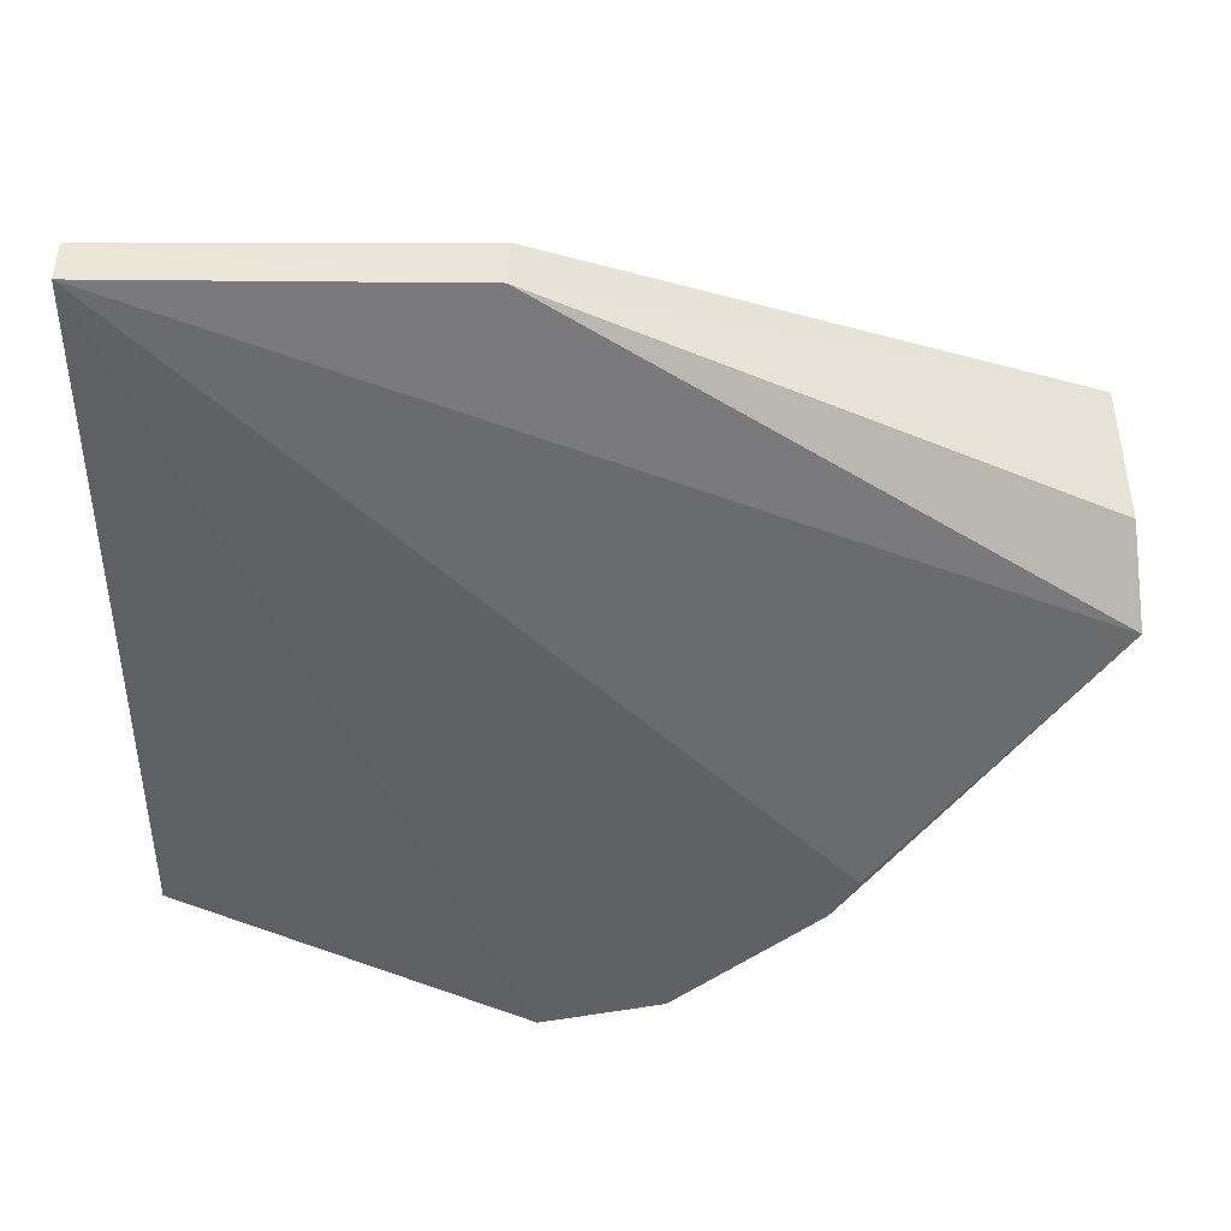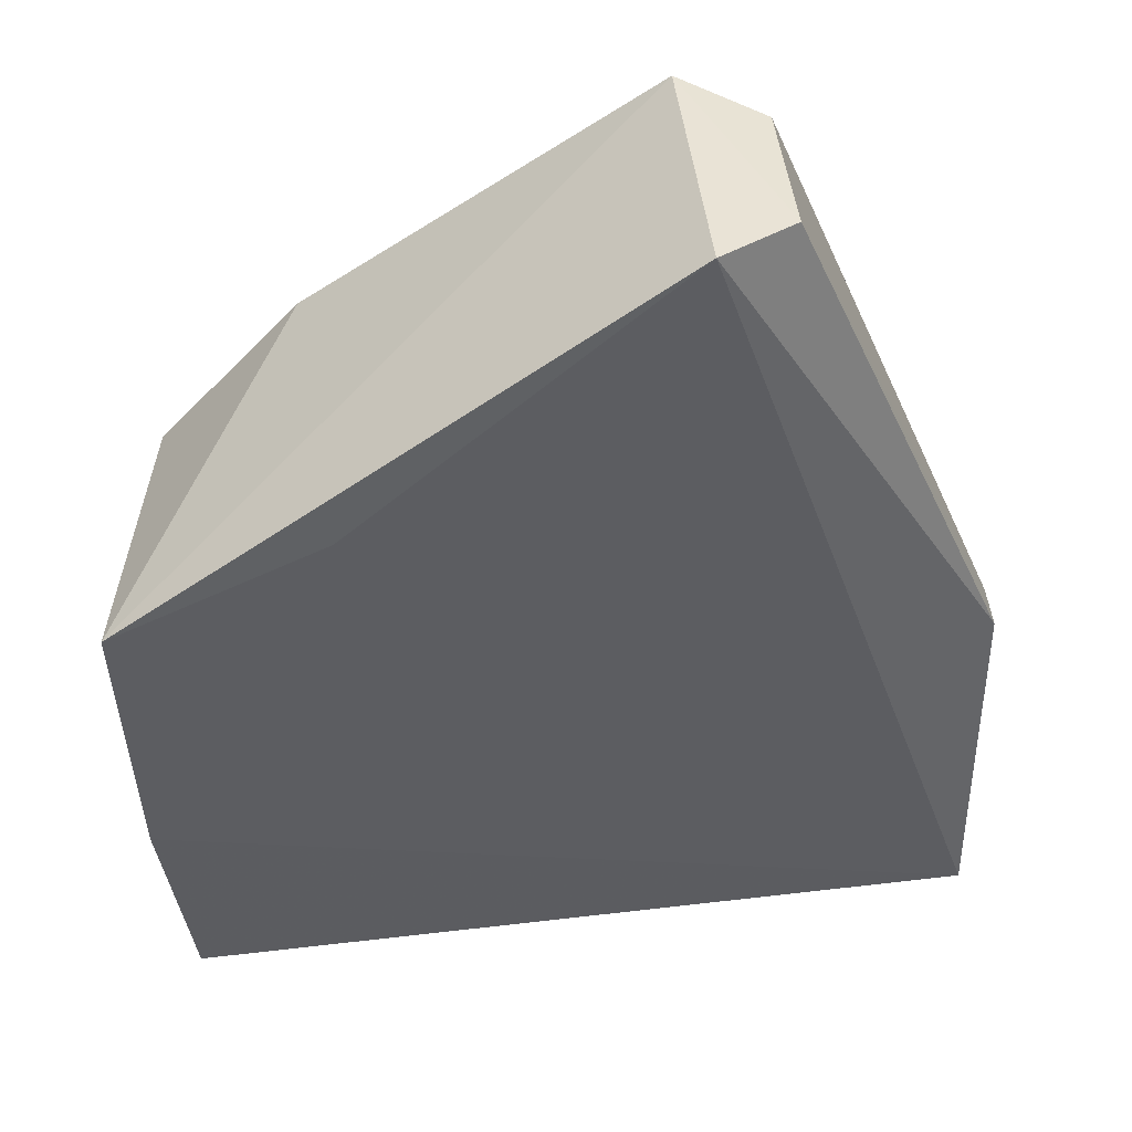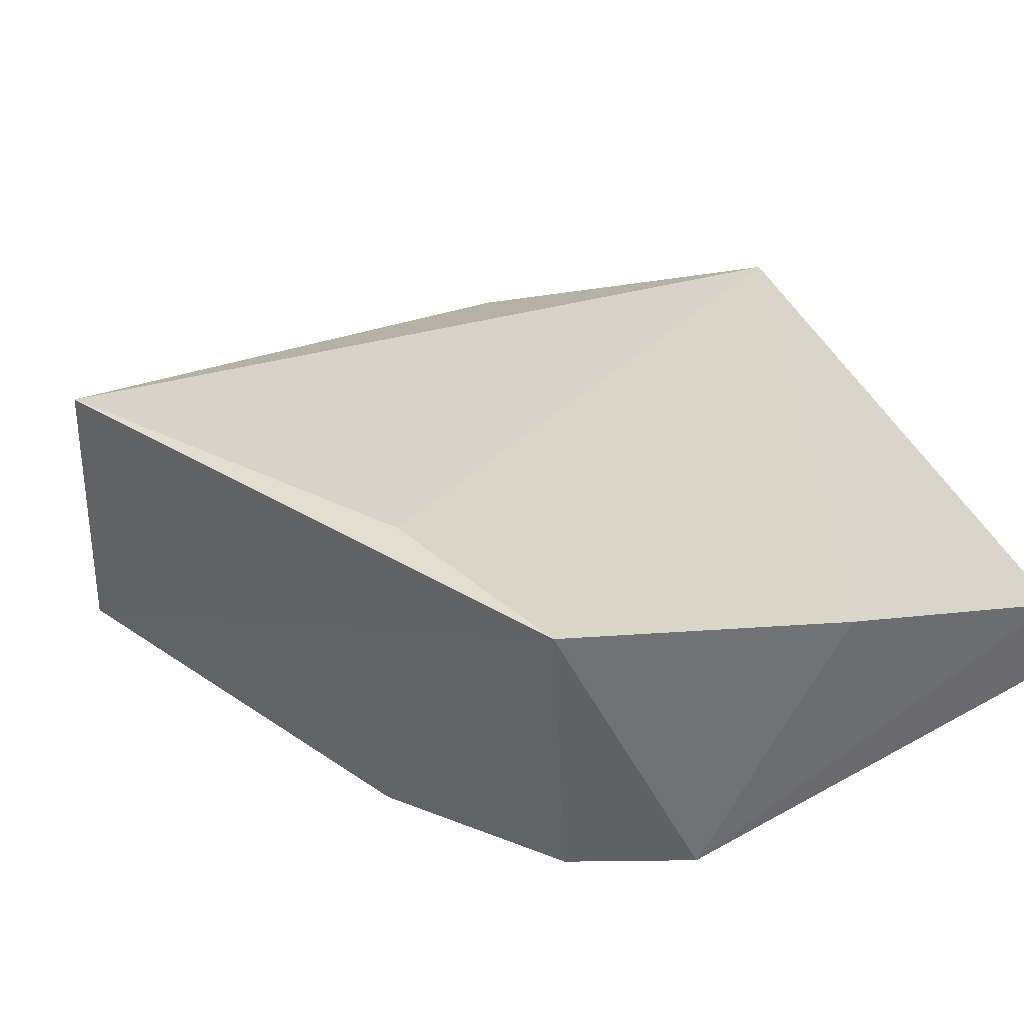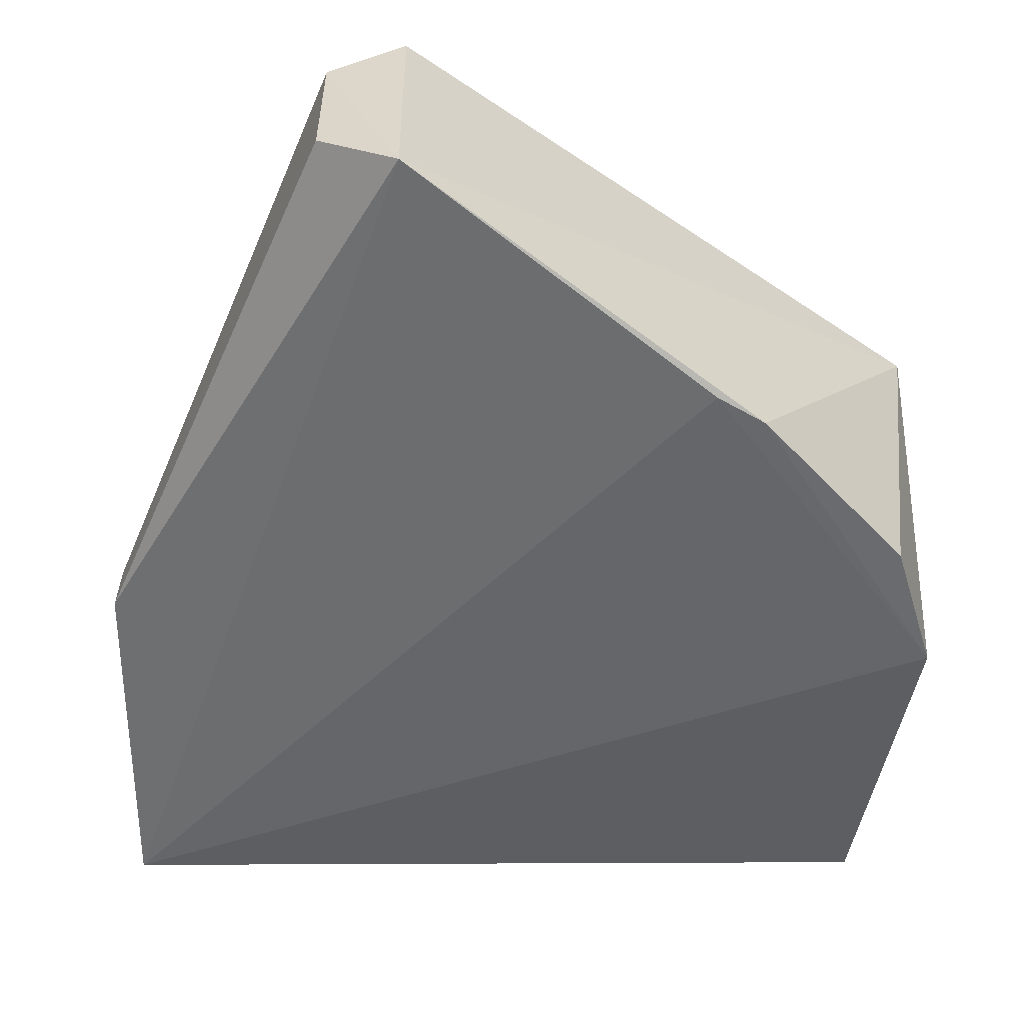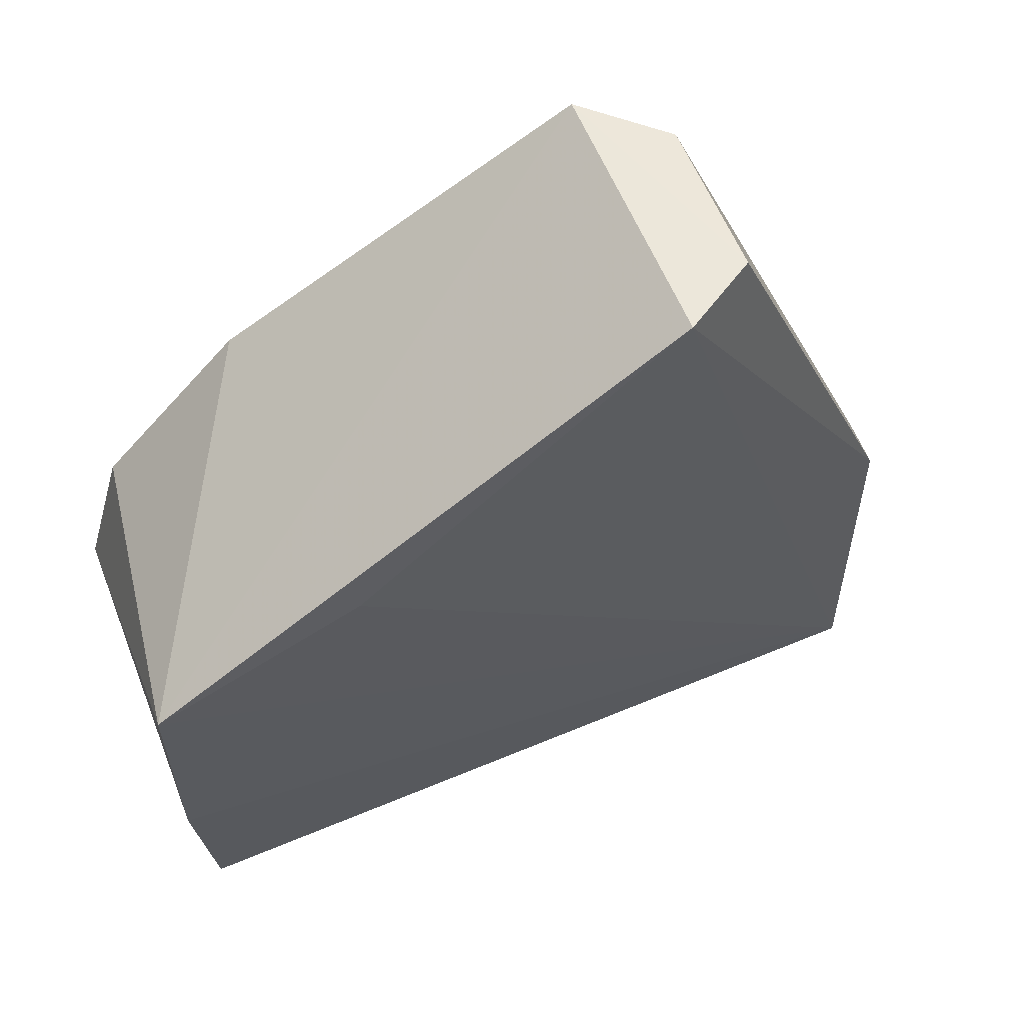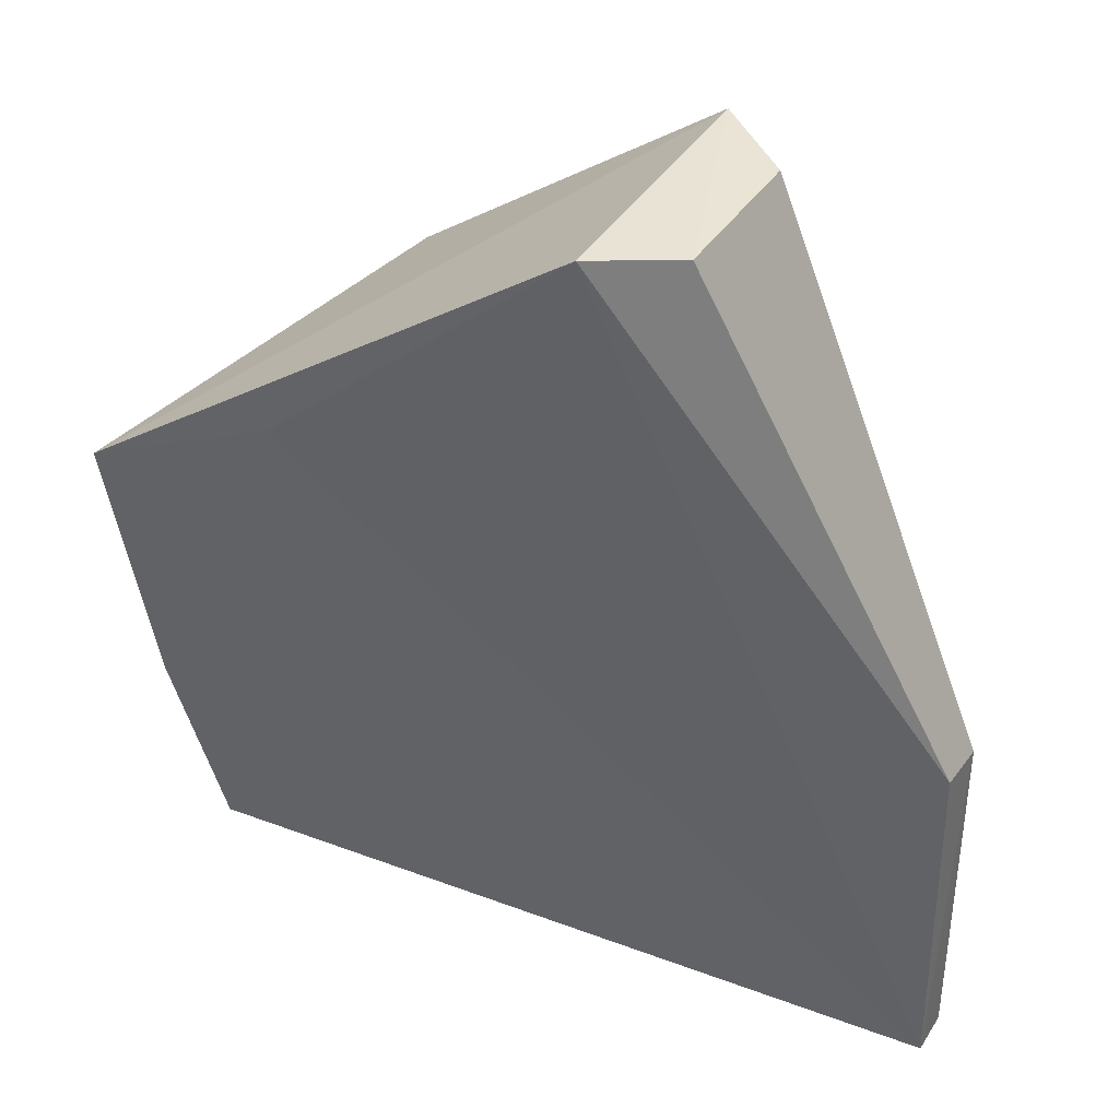
<metadata>
{"format":"obj","ext":"obj","renderer":"f3d","projection":"perspective","resolution":1024,"background":"white","views":[{"elev":-43.9,"azim":89.4,"up":"+Z"},{"elev":40.4,"azim":-4.9,"up":"+Y"},{"elev":35.7,"azim":-106.1,"up":"+Z"},{"elev":32.9,"azim":179.8,"up":"+Y"},{"elev":55.6,"azim":-20.6,"up":"+Y"},{"elev":37.9,"azim":29.0,"up":"+Y"}]}
</metadata>
<code>
v -0.1103 0.2348 -0.3954
v -0.1103 0.2348 -0.4052
v -0.1103 0.3106 -0.4052
v -0.1759 0.4237 -0.3636
v -0.2778 0.2351 -0.3851
v -0.1107 0.3112 -0.3939
v -0.2769 0.2348 -0.4047
v -0.2854 0.3468 -0.3636
v -0.1599 0.4225 -0.375
v -0.277 0.3409 -0.4318
v -0.2834 0.2833 -0.3749
v -0.2422 0.3667 -0.3636
v -0.1765 0.4245 -0.422
v -0.2851 0.3144 -0.4309
v -0.238 0.3777 -0.4309
v -0.16 0.4226 -0.4092
v -0.2477 0.3722 -0.4314
f 1 2 3
f 6 1 3
f 6 4 1
f 7 2 1
f 7 1 5
f 9 6 3
f 9 4 6
f 11 5 1
f 11 1 8
f 12 8 1
f 12 1 4
f 12 4 8
f 13 3 2
f 13 4 9
f 13 8 4
f 14 2 7
f 14 7 5
f 14 5 11
f 14 11 8
f 14 8 10
f 15 13 2
f 15 2 14
f 16 13 9
f 16 9 3
f 16 3 13
f 17 10 8
f 17 8 13
f 17 13 15
f 17 15 14
f 17 14 10

</code>
